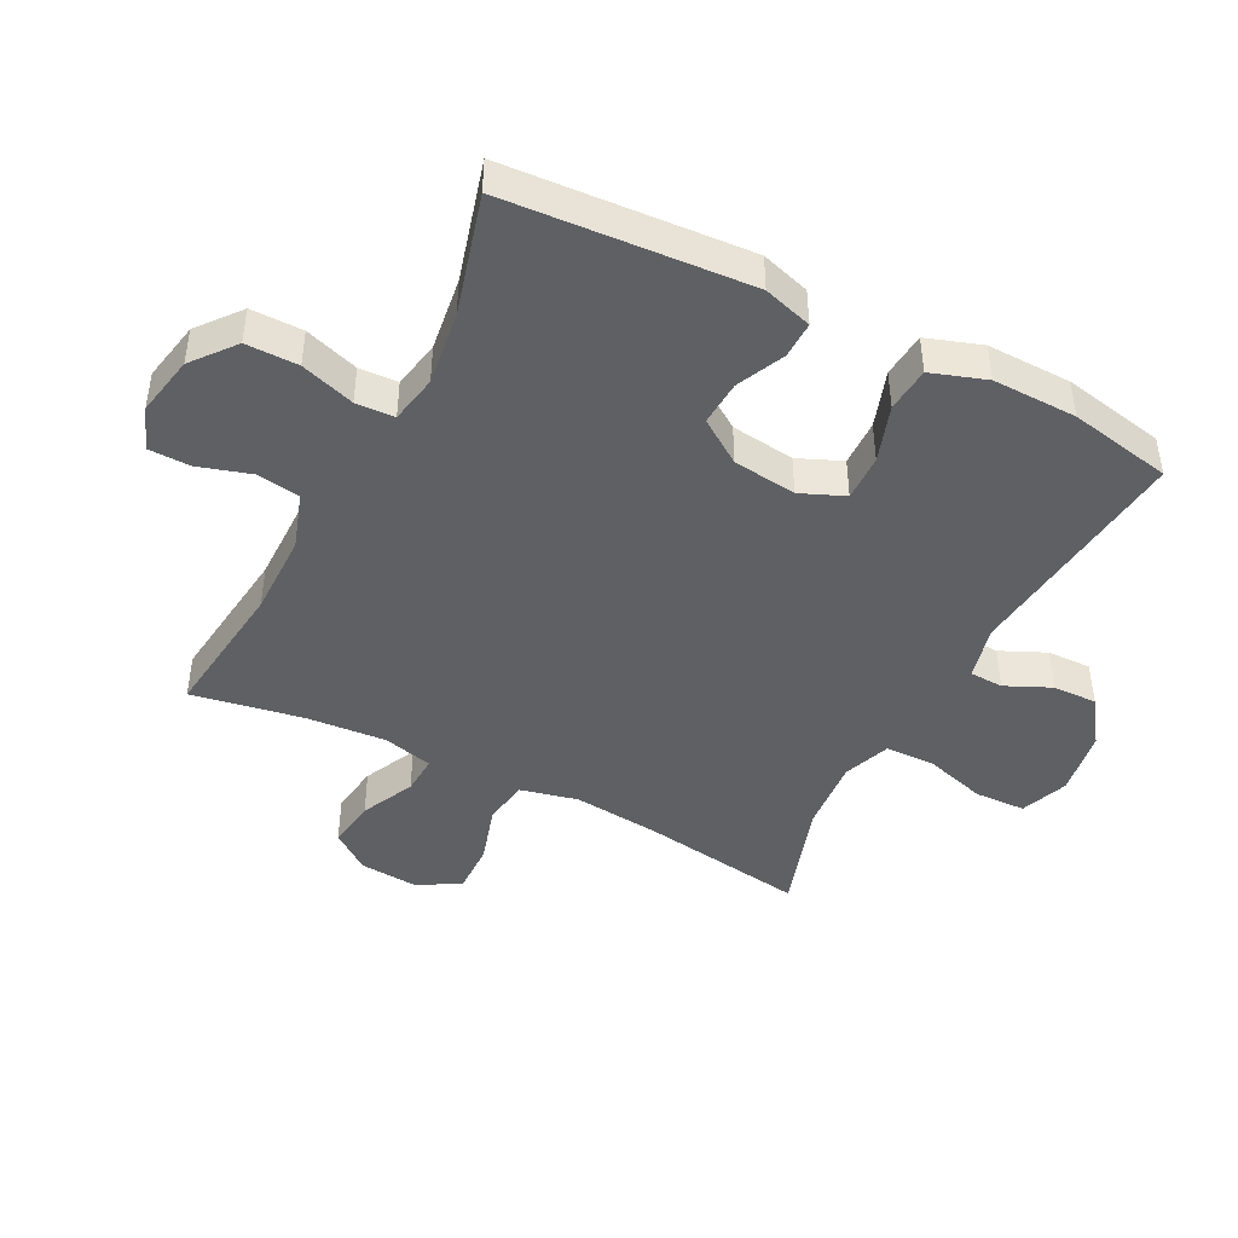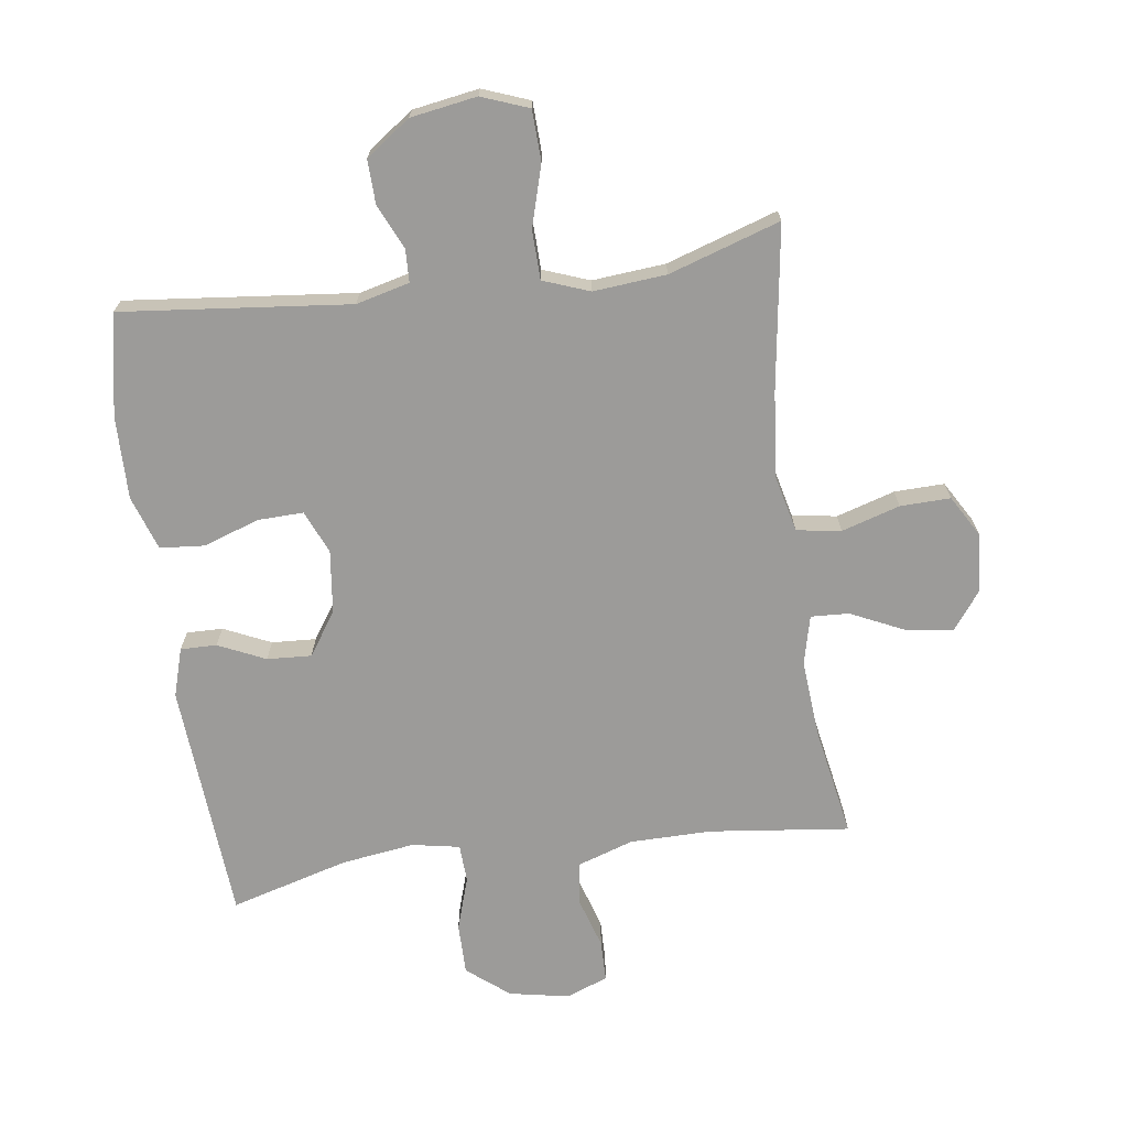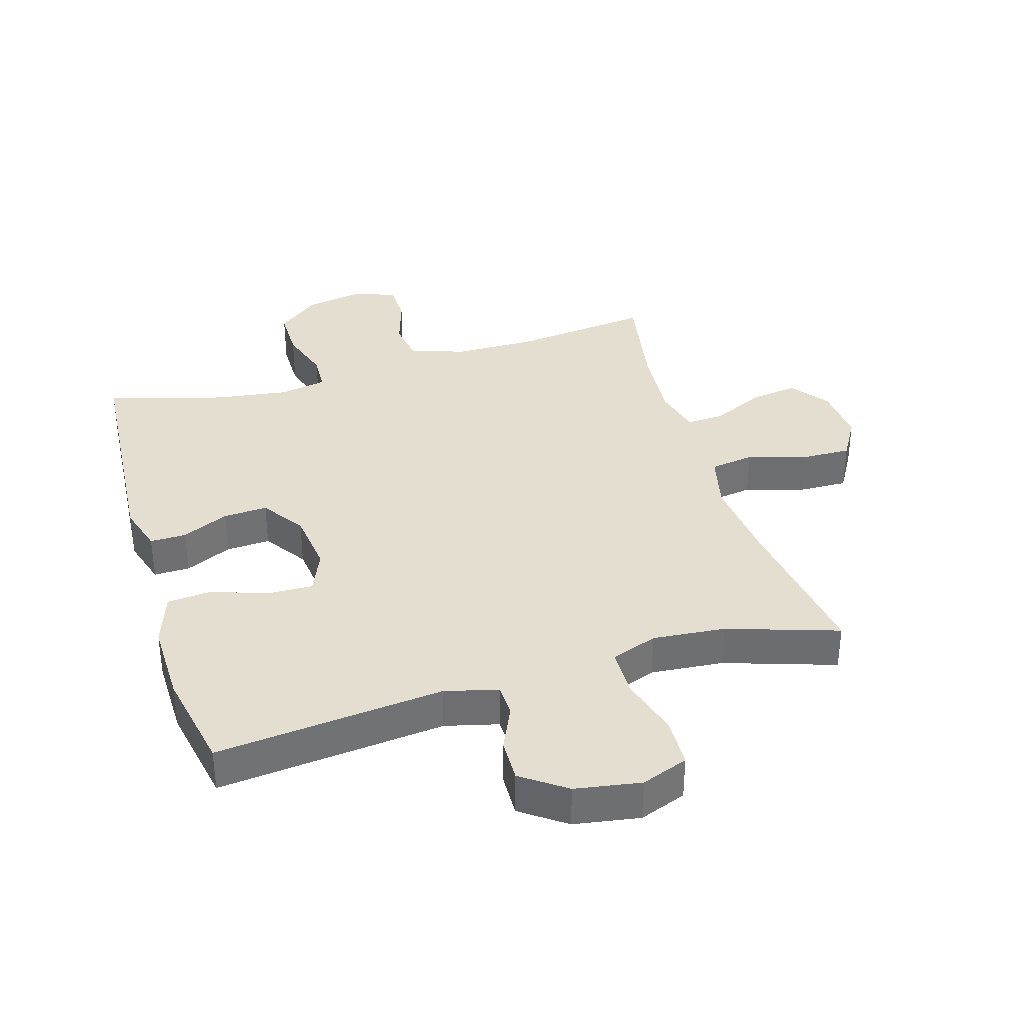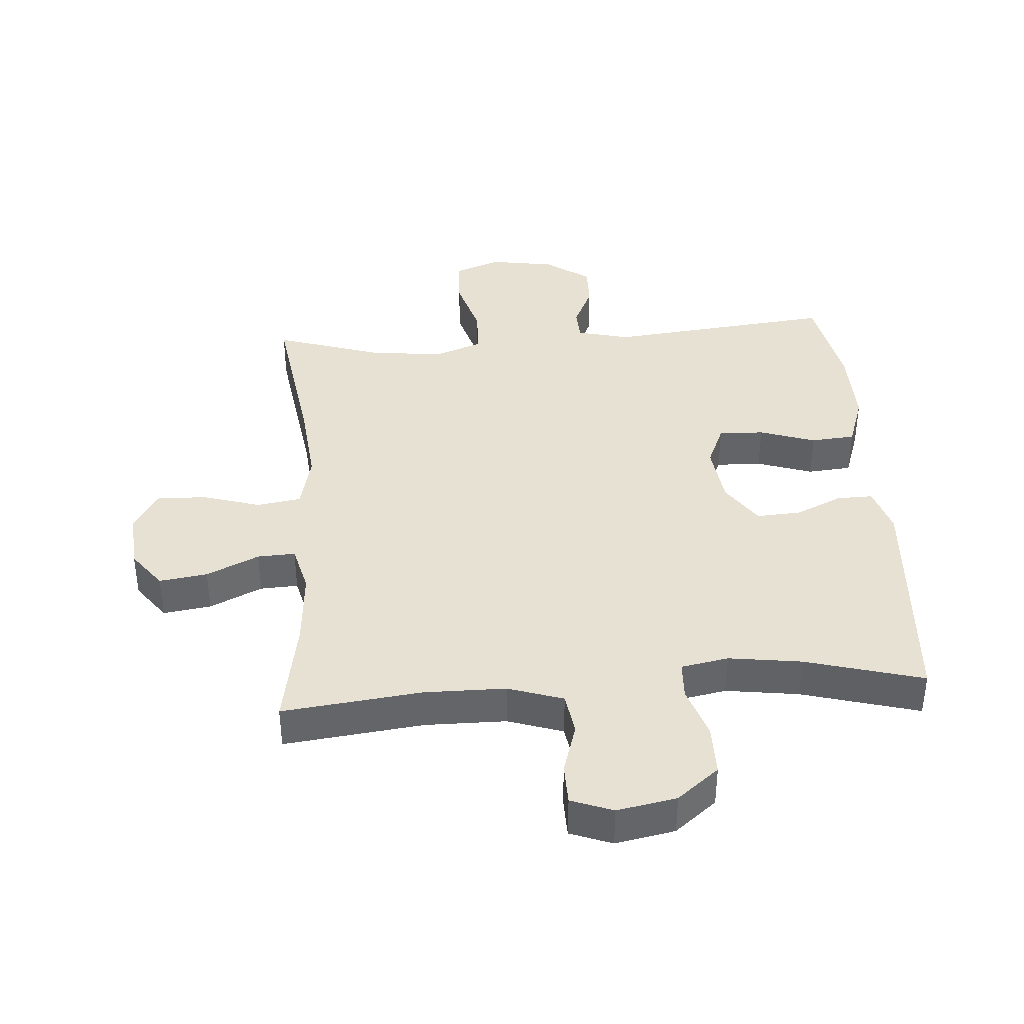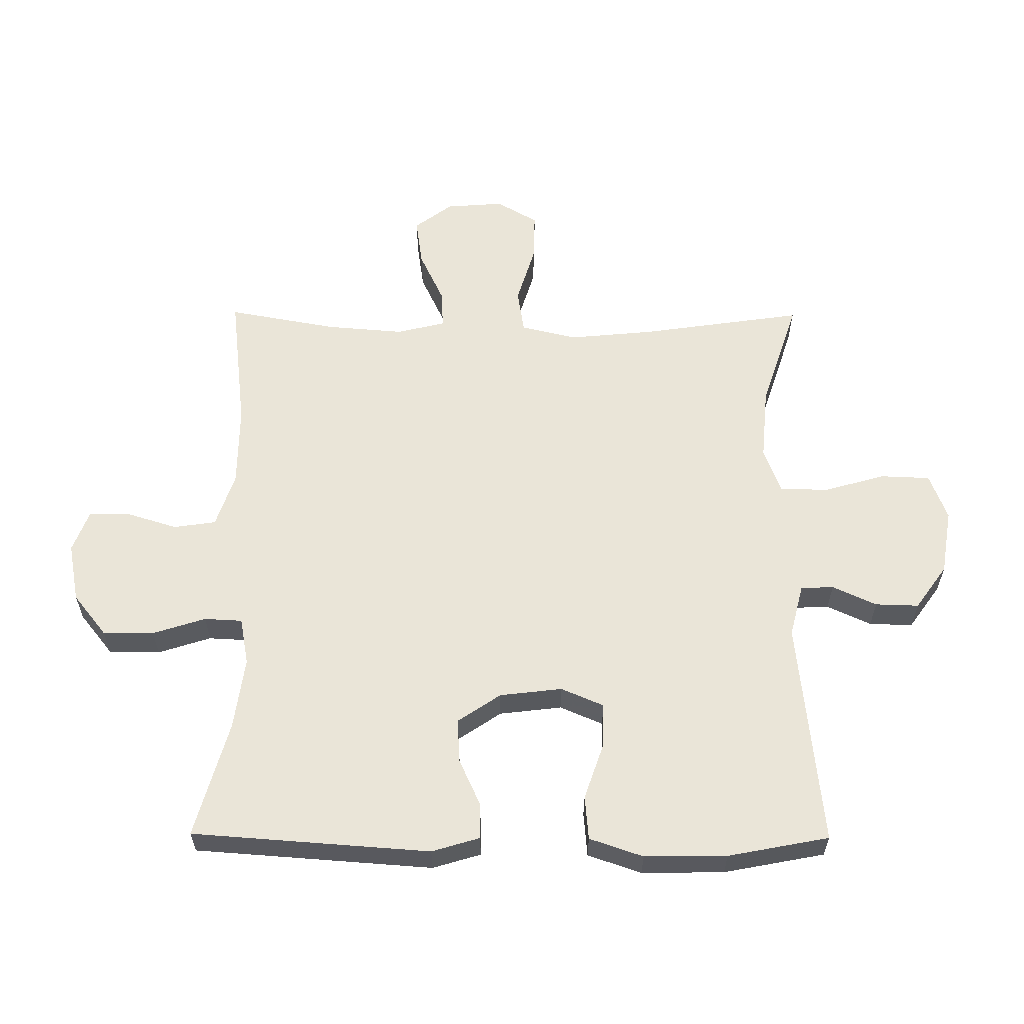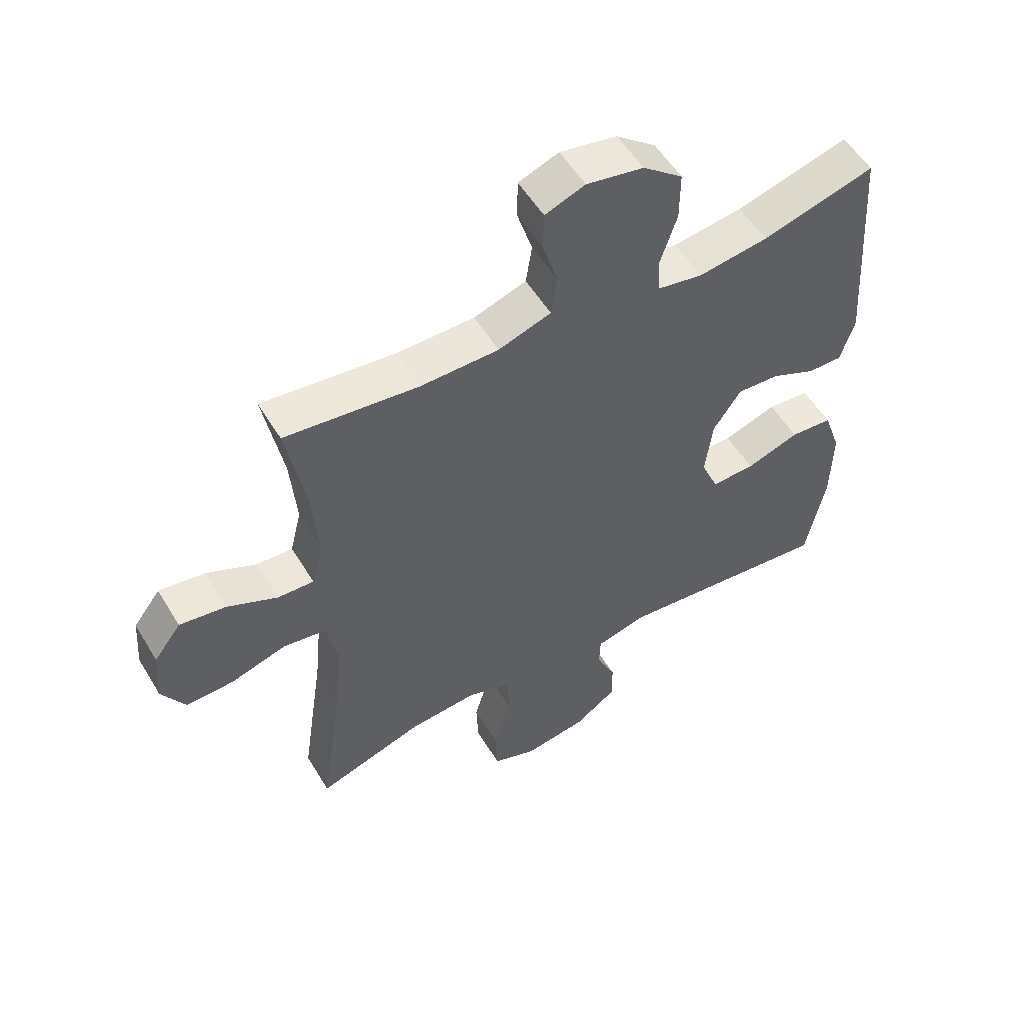
<metadata>
{"format":"obj","ext":"obj","renderer":"f3d","projection":"perspective","resolution":1024,"background":"white","views":[{"elev":-44.5,"azim":62.7,"up":"+Y"},{"elev":-69.9,"azim":-172.1,"up":"+Y"},{"elev":35.8,"azim":163.4,"up":"+Y"},{"elev":38.9,"azim":-4.2,"up":"+Y"},{"elev":59.6,"azim":90.4,"up":"+Y"},{"elev":54.6,"azim":-30.7,"up":"+Z"}]}
</metadata>
<code>
v -0.5 0.07 0.5
v -0.28 0.07 0.474
v -0.151 0.07 0.475
v -0.064 0.07 0.504
v -0.054 0.07 0.571
v -0.079 0.07 0.652
v -0.078 0.07 0.717
v -0.012 0.07 0.742
v 0.082 0.07 0.724
v 0.148 0.07 0.671
v 0.148 0.07 0.59
v 0.121 0.07 0.506
v 0.124 0.07 0.446
v 0.199 0.07 0.432
v 0.314 0.07 0.448
v 0.5 0.07 0.5
v 0.527 0.07 0.122
v 0.504 0.07 0.046
v 0.447 0.07 0.047
v 0.373 0.07 0.081
v 0.303 0.07 0.085
v 0.257 0.07 0.017
v 0.245 0.07 -0.082
v 0.274 0.07 -0.15
v 0.346 0.07 -0.148
v 0.434 0.07 -0.118
v 0.504 0.07 -0.124
v 0.533 0.07 -0.209
v 0.531 0.07 -0.34
v 0.5 0.07 -0.5
v 0.14 0.07 -0.462
v 0.056 0.07 -0.483
v 0.054 0.07 -0.535
v 0.086 0.07 -0.605
v 0.088 0.07 -0.674
v 0.018 0.07 -0.724
v -0.086 0.07 -0.741
v -0.16 0.07 -0.713
v -0.163 0.07 -0.634
v -0.135 0.07 -0.537
v -0.137 0.07 -0.46
v -0.21 0.07 -0.433
v -0.325 0.07 -0.443
v -0.5 0.07 -0.5
v -0.462 0.07 -0.241
v -0.449 0.07 -0.107
v -0.47 0.07 -0.018
v -0.54 0.07 -0.007
v -0.632 0.07 -0.035
v -0.711 0.07 -0.037
v -0.749 0.07 0.028
v -0.742 0.07 0.12
v -0.697 0.07 0.18
v -0.621 0.07 0.169
v -0.538 0.07 0.13
v -0.478 0.07 0.127
v -0.459 0.07 0.204
v -0.469 0.07 0.328
v -0.5 0 0.5
v -0.28 0 0.474
v -0.151 0 0.475
v -0.064 0 0.504
v -0.054 0 0.571
v -0.079 0 0.652
v -0.078 0 0.717
v -0.012 0 0.742
v 0.082 0 0.724
v 0.148 0 0.671
v 0.148 0 0.59
v 0.121 0 0.506
v 0.124 0 0.446
v 0.199 0 0.432
v 0.314 0 0.448
v 0.5 0 0.5
v 0.527 0 0.122
v 0.504 0 0.046
v 0.447 0 0.047
v 0.373 0 0.081
v 0.303 0 0.085
v 0.257 0 0.017
v 0.245 0 -0.082
v 0.274 0 -0.15
v 0.346 0 -0.148
v 0.434 0 -0.118
v 0.504 0 -0.124
v 0.533 0 -0.209
v 0.531 0 -0.34
v 0.5 0 -0.5
v 0.14 0 -0.462
v 0.056 0 -0.483
v 0.054 0 -0.535
v 0.086 0 -0.605
v 0.088 0 -0.674
v 0.018 0 -0.724
v -0.086 0 -0.741
v -0.16 0 -0.713
v -0.163 0 -0.634
v -0.135 0 -0.537
v -0.137 0 -0.46
v -0.21 0 -0.433
v -0.325 0 -0.443
v -0.5 0 -0.5
v -0.462 0 -0.241
v -0.449 0 -0.107
v -0.47 0 -0.018
v -0.54 0 -0.007
v -0.632 0 -0.035
v -0.711 0 -0.037
v -0.749 0 0.028
v -0.742 0 0.12
v -0.697 0 0.18
v -0.621 0 0.169
v -0.538 0 0.13
v -0.478 0 0.127
v -0.459 0 0.204
v -0.469 0 0.328
f 53 54 55
f 52 53 55
f 51 52 55
f 50 51 55
f 49 50 55
f 48 49 55
f 47 48 55 56
f 46 47 56 57
f 43 44 45
f 42 43 45 46
f 41 42 46 57
f 38 39 40
f 37 38 40
f 36 37 40
f 35 36 40
f 34 35 40
f 33 34 40
f 32 33 40 41
f 41 57 58
f 32 41 58
f 31 32 58
f 29 30 31
f 28 29 31
f 27 28 31
f 26 27 31
f 25 26 31
f 18 19 20
f 17 18 20
f 16 17 20
f 15 16 20
f 14 15 20 21
f 13 14 21 22
f 10 11 12
f 9 10 12
f 8 9 12
f 7 8 12
f 6 7 12
f 5 6 12
f 4 5 12 13
f 13 22 23
f 4 13 23
f 3 4 23
f 58 1 2
f 3 23 24
f 2 3 24
f 58 2 24
f 31 58 24
f 24 25 31
f 113 112 111
f 113 111 110
f 113 110 109
f 113 109 108
f 113 108 107
f 113 107 106
f 114 113 106 105
f 115 114 105 104
f 103 102 101
f 104 103 101 100
f 115 104 100 99
f 98 97 96
f 98 96 95
f 98 95 94
f 98 94 93
f 98 93 92
f 98 92 91
f 99 98 91 90
f 116 115 99
f 116 99 90
f 116 90 89
f 89 88 87
f 89 87 86
f 89 86 85
f 89 85 84
f 89 84 83
f 78 77 76
f 78 76 75
f 78 75 74
f 78 74 73
f 79 78 73 72
f 80 79 72 71
f 70 69 68
f 70 68 67
f 70 67 66
f 70 66 65
f 70 65 64
f 70 64 63
f 71 70 63 62
f 81 80 71
f 81 71 62
f 81 62 61
f 60 59 116
f 82 81 61
f 82 61 60
f 82 60 116
f 82 116 89
f 89 83 82
f 1 59 60 2
f 2 60 61 3
f 3 61 62 4
f 4 62 63 5
f 5 63 64 6
f 6 64 65 7
f 7 65 66 8
f 8 66 67 9
f 9 67 68 10
f 10 68 69 11
f 11 69 70 12
f 12 70 71 13
f 13 71 72 14
f 14 72 73 15
f 15 73 74 16
f 16 74 75 17
f 17 75 76 18
f 18 76 77 19
f 19 77 78 20
f 20 78 79 21
f 21 79 80 22
f 22 80 81 23
f 23 81 82 24
f 24 82 83 25
f 25 83 84 26
f 26 84 85 27
f 27 85 86 28
f 28 86 87 29
f 29 87 88 30
f 30 88 89 31
f 31 89 90 32
f 32 90 91 33
f 33 91 92 34
f 34 92 93 35
f 35 93 94 36
f 36 94 95 37
f 37 95 96 38
f 38 96 97 39
f 39 97 98 40
f 40 98 99 41
f 41 99 100 42
f 42 100 101 43
f 43 101 102 44
f 44 102 103 45
f 45 103 104 46
f 46 104 105 47
f 47 105 106 48
f 48 106 107 49
f 49 107 108 50
f 50 108 109 51
f 51 109 110 52
f 52 110 111 53
f 53 111 112 54
f 54 112 113 55
f 55 113 114 56
f 56 114 115 57
f 57 115 116 58
f 58 116 59 1

</code>
